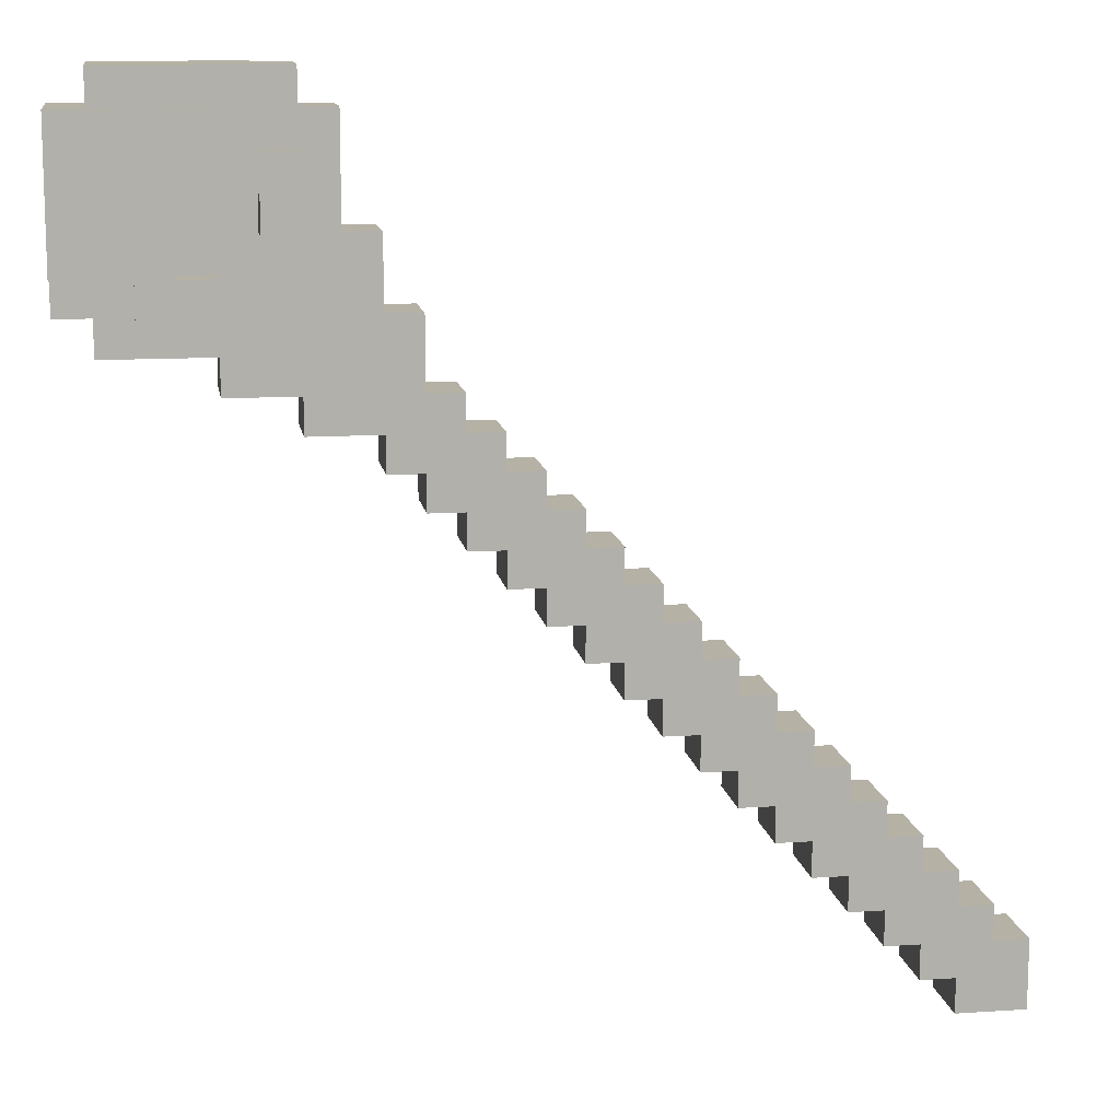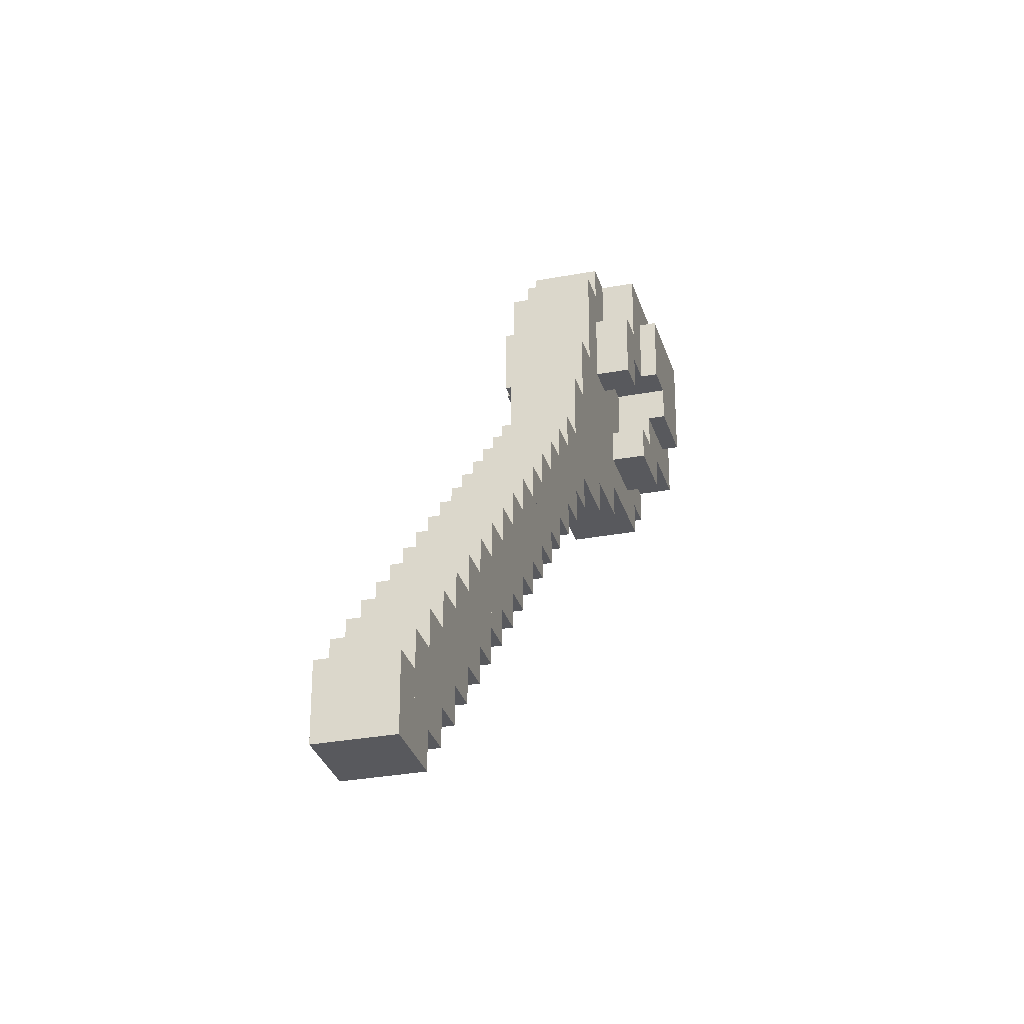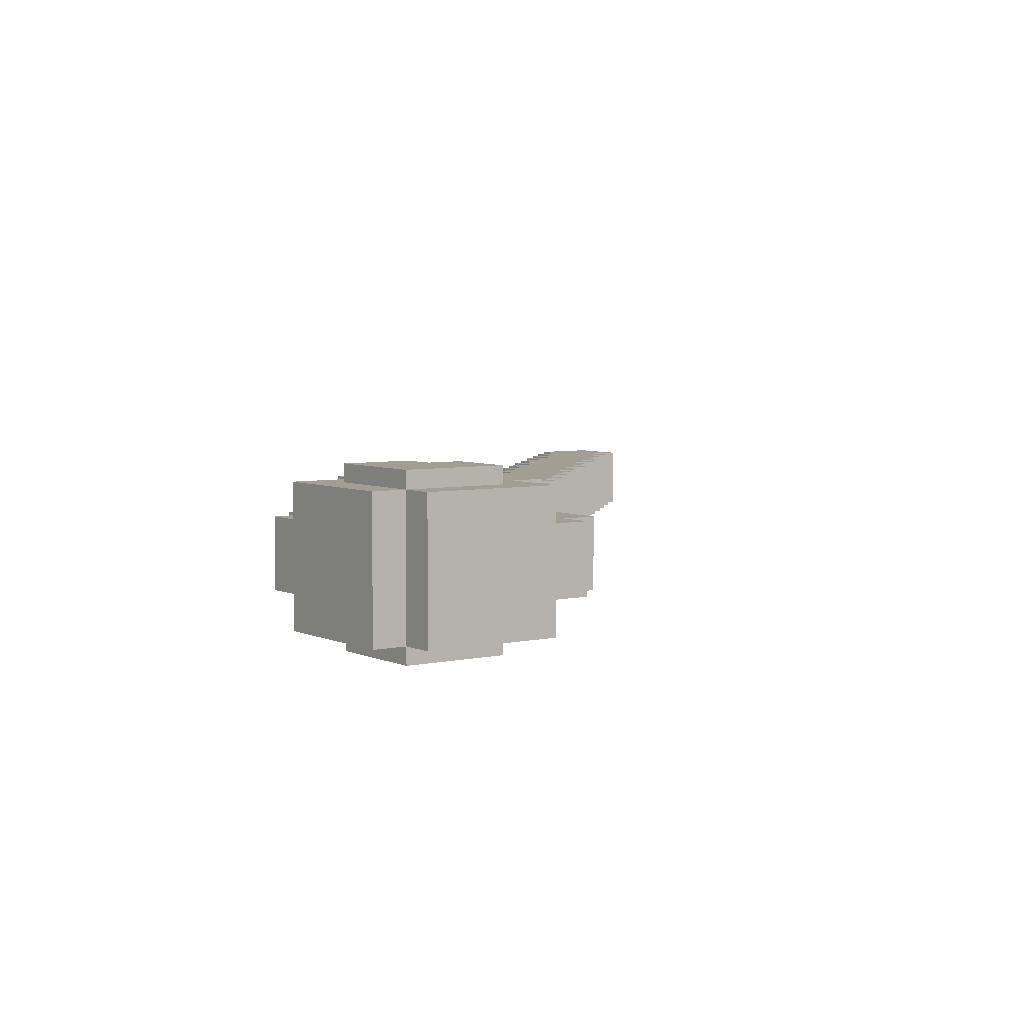
<metadata>
{"format":"obj","ext":"obj","renderer":"f3d","projection":"perspective","resolution":1024,"background":"white","views":[{"elev":11.9,"azim":-9.0,"up":"+Y"},{"elev":-30.0,"azim":105.5,"up":"+Y"},{"elev":5.1,"azim":-125.5,"up":"+Z"}]}
</metadata>
<code>
v -3 15 1
v -3 15 -1
v -4 15 1
v -4 15 -1
v -4 17 -1
v -4 17 1
v -3 17 -1
v -3 17 1
v -2 12 1
v -2 12 -1
v -3 12 1
v -3 12 -1
v -3 16 -1
v -3 16 1
v -2 16 -1
v -2 16 1
v -6 14 2.5
v -6 14 -2.5
v -7 14 2.5
v -7 14 -2.5
v -7 15 -2.5
v -7 15 2.5
v -6 15 -2.5
v -6 15 2.5
v -4 13 1
v -4 13 -1
v -6 13 1
v -6 13 -1
v -6 14 -1
v -6 14 1
v -4 14 -1
v -4 14 1
v -1 10 1
v -1 10 -1
v -2 10 1
v -2 10 -1
v -2 13 -1
v -2 13 1
v -1 13 -1
v -1 13 1
v -4 12 1
v -4 12 -1
v -3 13 -1
v -3 13 1
v -5 12 1
v -5 12 -1
v -6 12 1
v -6 12 -1
v -5 13 -1
v -5 13 1
v -4 9 1
v -4 9 -1
v -5 9 1
v -5 9 -1
v -7 10 1
v -7 10 -1
v -8 10 1
v -8 10 -1
v -8 12 -1
v -8 12 1
v -7 12 -1
v -7 12 1
v -8 11 1
v -8 11 -1
v -9 11 1
v -9 11 -1
v -9 12 -1
v -9 12 1
v 0 9 1
v 0 9 -1
v -1 9 1
v -1 9 -1
v -1 11 -1
v -1 11 1
v 0 11 -1
v 0 11 1
v -5 10 1
v -5 10 -1
v -7 11 -1
v -7 11 1
v -5 11 -1
v -5 11 1
v -2 8 1
v -2 8 -1
v -3 8 1
v -3 8 -1
v -3 10 -1
v -3 10 1
v -3 9 1
v -3 9 -1
v -4 10 -1
v -4 10 1
v 1 8 1
v 1 8 -1
v 0 8 1
v 0 8 -1
v 1 9 -1
v 1 9 1
v -1 8 1
v -1 8 -1
v -2 9 -1
v -2 9 1
v 2 7 1
v 2 7 -1
v 1 7 1
v 1 7 -1
v 2 8 -1
v 2 8 1
v 0 7 1
v 0 7 -1
v -1 7 1
v -1 7 -1
v 3 6 1
v 3 6 -1
v 2 6 1
v 2 6 -1
v 3 7 -1
v 3 7 1
v 1 6 1
v 1 6 -1
v 0 6 1
v 0 6 -1
v 4 5 1
v 4 5 -1
v 3 5 1
v 3 5 -1
v 4 6 -1
v 4 6 1
v 2 5 1
v 2 5 -1
v 1 5 1
v 1 5 -1
v 5 4 1
v 5 4 -1
v 4 4 1
v 4 4 -1
v 5 5 -1
v 5 5 1
v 3 4 1
v 3 4 -1
v 2 4 1
v 2 4 -1
v 6 3 1
v 6 3 -1
v 5 3 1
v 5 3 -1
v 6 4 -1
v 6 4 1
v 4 3 1
v 4 3 -1
v 3 3 1
v 3 3 -1
v 7 2 1
v 7 2 -1
v 6 2 1
v 6 2 -1
v 7 3 -1
v 7 3 1
v 5 2 1
v 5 2 -1
v 4 2 1
v 4 2 -1
v 8 1 1
v 8 1 -1
v 7 1 1
v 7 1 -1
v 8 2 -1
v 8 2 1
v 6 1 1
v 6 1 -1
v 5 1 1
v 5 1 -1
v 9 0 1
v 9 0 -1
v 8 0 1
v 8 0 -1
v 9 1 -1
v 9 1 1
v 7 0 1
v 7 0 -1
v 6 0 1
v 6 0 -1
v 10 -1 1
v 10 -1 -1
v 9 -1 1
v 9 -1 -1
v 10 0 -1
v 10 0 1
v 8 -1 1
v 8 -1 -1
v 7 -1 1
v 7 -1 -1
v 11 -2 1
v 11 -2 -1
v 10 -2 1
v 10 -2 -1
v 11 -1 -1
v 11 -1 1
v 9 -2 1
v 9 -2 -1
v 8 -2 1
v 8 -2 -1
v 12 -3 1
v 12 -3 -1
v 11 -3 1
v 11 -3 -1
v 12 -2 -1
v 12 -2 1
v 10 -3 1
v 10 -3 -1
v 9 -3 1
v 9 -3 -1
v 13 -4 1
v 13 -4 -1
v 12 -4 1
v 12 -4 -1
v 13 -3 -1
v 13 -3 1
v 11 -4 1
v 11 -4 -1
v 10 -4 1
v 10 -4 -1
v 14 -5 1
v 14 -5 -1
v 13 -5 1
v 13 -5 -1
v 14 -4 -1
v 14 -4 1
v 12 -5 1
v 12 -5 -1
v 11 -5 1
v 11 -5 -1
v 15 -6 1
v 15 -6 -1
v 14 -6 1
v 14 -6 -1
v 15 -5 -1
v 15 -5 1
v 13 -6 1
v 13 -6 -1
v 12 -6 1
v 12 -6 -1
v 16 -8 1
v 16 -8 -1
v 15 -8 1
v 15 -8 -1
v 16 -6 -1
v 16 -6 1
v 14 -7 1
v 14 -7 -1
v 13 -7 1
v 13 -7 -1
v 14 -8 1
v 14 -8 -1
v 15 -7 -1
v 15 -7 1
v -4 14 2
v -4 14 -2
v -5 14 2
v -5 14 -2
v -5 17 -2
v -5 17 2
v -4 17 -2
v -4 17 2
v -5 16 2
v -5 16 -2
v -8 16 2
v -8 16 -2
v -8 17 -2
v -8 17 2
v -8 12 2
v -8 12 -2
v -9 12 2
v -9 12 -2
v -9 16 -2
v -9 16 2
v -3 13 2
v -3 13 -2
v -4 13 2
v -4 13 -2
v -4 15 -2
v -4 15 2
v -3 15 -2
v -3 15 2
v -6 11 2
v -6 11 -2
v -7 11 2
v -7 11 -2
v -7 13 -2
v -7 13 2
v -6 13 -2
v -6 13 2
v -7 12 2
v -7 12 -2
v -8 13 -2
v -8 13 2
v -5 11 2
v -5 11 -2
v -6 12 -2
v -6 12 2
v -5 12 -2
v -5 12 2
v -5 14 2.5
v -5 14 -2.5
v -6 16 -2.5
v -6 16 2.5
v -5 16 -2.5
v -5 16 2.5
v -8 15 2.5
v -8 15 -2.5
v -8 16 -2.5
v -8 16 2.5
v -7 13 2.5
v -7 13 -2.5
v -8 13 2.5
v -8 13 -2.5
v -6 13 2.5
v -6 13 -2.5
f 3 2 1
f 2 3 4
f 3 5 4
f 5 3 6
f 5 2 4
f 2 5 7
f 8 3 1
f 3 8 6
f 8 2 7
f 2 8 1
f 5 8 7
f 8 5 6
f 11 10 9
f 10 11 12
f 11 13 12
f 13 11 14
f 13 10 12
f 10 13 15
f 16 11 9
f 11 16 14
f 16 10 15
f 10 16 9
f 13 16 15
f 16 13 14
f 19 18 17
f 18 19 20
f 19 21 20
f 21 19 22
f 21 18 20
f 18 21 23
f 24 19 17
f 19 24 22
f 24 18 23
f 18 24 17
f 21 24 23
f 24 21 22
f 27 26 25
f 26 27 28
f 27 29 28
f 29 27 30
f 29 26 28
f 26 29 31
f 32 27 25
f 27 32 30
f 32 26 31
f 26 32 25
f 29 32 31
f 32 29 30
f 35 34 33
f 34 35 36
f 35 37 36
f 37 35 38
f 37 34 36
f 34 37 39
f 40 35 33
f 35 40 38
f 40 34 39
f 34 40 33
f 37 40 39
f 40 37 38
f 41 12 11
f 12 41 42
f 41 26 42
f 26 41 25
f 26 12 42
f 12 26 43
f 44 41 11
f 41 44 25
f 44 12 43
f 12 44 11
f 26 44 43
f 44 26 25
f 47 46 45
f 46 47 48
f 47 28 48
f 28 47 27
f 28 46 48
f 46 28 49
f 50 47 45
f 47 50 27
f 50 46 49
f 46 50 45
f 28 50 49
f 50 28 27
f 53 52 51
f 52 53 54
f 53 46 54
f 46 53 45
f 46 52 54
f 52 46 42
f 41 53 51
f 53 41 45
f 41 52 42
f 52 41 51
f 46 41 42
f 41 46 45
f 57 56 55
f 56 57 58
f 57 59 58
f 59 57 60
f 59 56 58
f 56 59 61
f 62 57 55
f 57 62 60
f 62 56 61
f 56 62 55
f 59 62 61
f 62 59 60
f 65 64 63
f 64 65 66
f 65 67 66
f 67 65 68
f 67 64 66
f 64 67 59
f 60 65 63
f 65 60 68
f 60 64 59
f 64 60 63
f 67 60 59
f 60 67 68
f 71 70 69
f 70 71 72
f 71 73 72
f 73 71 74
f 73 70 72
f 70 73 75
f 76 71 69
f 71 76 74
f 76 70 75
f 70 76 69
f 73 76 75
f 76 73 74
f 55 78 77
f 78 55 56
f 55 79 56
f 79 55 80
f 79 78 56
f 78 79 81
f 82 55 77
f 55 82 80
f 82 78 81
f 78 82 77
f 79 82 81
f 82 79 80
f 85 84 83
f 84 85 86
f 85 87 86
f 87 85 88
f 87 84 86
f 84 87 36
f 35 85 83
f 85 35 88
f 35 84 36
f 84 35 83
f 87 35 36
f 35 87 88
f 51 90 89
f 90 51 52
f 51 91 52
f 91 51 92
f 91 90 52
f 90 91 87
f 88 51 89
f 51 88 92
f 88 90 87
f 90 88 89
f 91 88 87
f 88 91 92
f 95 94 93
f 94 95 96
f 95 70 96
f 70 95 69
f 70 94 96
f 94 70 97
f 98 95 93
f 95 98 69
f 98 94 97
f 94 98 93
f 70 98 97
f 98 70 69
f 83 100 99
f 100 83 84
f 83 101 84
f 101 83 102
f 101 100 84
f 100 101 72
f 71 83 99
f 83 71 102
f 71 100 72
f 100 71 99
f 101 71 72
f 71 101 102
f 105 104 103
f 104 105 106
f 105 94 106
f 94 105 93
f 94 104 106
f 104 94 107
f 108 105 103
f 105 108 93
f 108 104 107
f 104 108 103
f 94 108 107
f 108 94 93
f 111 110 109
f 110 111 112
f 111 100 112
f 100 111 99
f 100 110 112
f 110 100 96
f 95 111 109
f 111 95 99
f 95 110 96
f 110 95 109
f 100 95 96
f 95 100 99
f 115 114 113
f 114 115 116
f 115 104 116
f 104 115 103
f 104 114 116
f 114 104 117
f 118 115 113
f 115 118 103
f 118 114 117
f 114 118 113
f 104 118 117
f 118 104 103
f 121 120 119
f 120 121 122
f 121 110 122
f 110 121 109
f 110 120 122
f 120 110 106
f 105 121 119
f 121 105 109
f 105 120 106
f 120 105 119
f 110 105 106
f 105 110 109
f 125 124 123
f 124 125 126
f 125 114 126
f 114 125 113
f 114 124 126
f 124 114 127
f 128 125 123
f 125 128 113
f 128 124 127
f 124 128 123
f 114 128 127
f 128 114 113
f 131 130 129
f 130 131 132
f 131 120 132
f 120 131 119
f 120 130 132
f 130 120 116
f 115 131 129
f 131 115 119
f 115 130 116
f 130 115 129
f 120 115 116
f 115 120 119
f 135 134 133
f 134 135 136
f 135 124 136
f 124 135 123
f 124 134 136
f 134 124 137
f 138 135 133
f 135 138 123
f 138 134 137
f 134 138 133
f 124 138 137
f 138 124 123
f 141 140 139
f 140 141 142
f 141 130 142
f 130 141 129
f 130 140 142
f 140 130 126
f 125 141 139
f 141 125 129
f 125 140 126
f 140 125 139
f 130 125 126
f 125 130 129
f 145 144 143
f 144 145 146
f 145 134 146
f 134 145 133
f 134 144 146
f 144 134 147
f 148 145 143
f 145 148 133
f 148 144 147
f 144 148 143
f 134 148 147
f 148 134 133
f 151 150 149
f 150 151 152
f 151 140 152
f 140 151 139
f 140 150 152
f 150 140 136
f 135 151 149
f 151 135 139
f 135 150 136
f 150 135 149
f 140 135 136
f 135 140 139
f 155 154 153
f 154 155 156
f 155 144 156
f 144 155 143
f 144 154 156
f 154 144 157
f 158 155 153
f 155 158 143
f 158 154 157
f 154 158 153
f 144 158 157
f 158 144 143
f 161 160 159
f 160 161 162
f 161 150 162
f 150 161 149
f 150 160 162
f 160 150 146
f 145 161 159
f 161 145 149
f 145 160 146
f 160 145 159
f 150 145 146
f 145 150 149
f 165 164 163
f 164 165 166
f 165 154 166
f 154 165 153
f 154 164 166
f 164 154 167
f 168 165 163
f 165 168 153
f 168 164 167
f 164 168 163
f 154 168 167
f 168 154 153
f 171 170 169
f 170 171 172
f 171 160 172
f 160 171 159
f 160 170 172
f 170 160 156
f 155 171 169
f 171 155 159
f 155 170 156
f 170 155 169
f 160 155 156
f 155 160 159
f 175 174 173
f 174 175 176
f 175 164 176
f 164 175 163
f 164 174 176
f 174 164 177
f 178 175 173
f 175 178 163
f 178 174 177
f 174 178 173
f 164 178 177
f 178 164 163
f 181 180 179
f 180 181 182
f 181 170 182
f 170 181 169
f 170 180 182
f 180 170 166
f 165 181 179
f 181 165 169
f 165 180 166
f 180 165 179
f 170 165 166
f 165 170 169
f 185 184 183
f 184 185 186
f 185 174 186
f 174 185 173
f 174 184 186
f 184 174 187
f 188 185 183
f 185 188 173
f 188 184 187
f 184 188 183
f 174 188 187
f 188 174 173
f 191 190 189
f 190 191 192
f 191 180 192
f 180 191 179
f 180 190 192
f 190 180 176
f 175 191 189
f 191 175 179
f 175 190 176
f 190 175 189
f 180 175 176
f 175 180 179
f 195 194 193
f 194 195 196
f 195 184 196
f 184 195 183
f 184 194 196
f 194 184 197
f 198 195 193
f 195 198 183
f 198 194 197
f 194 198 193
f 184 198 197
f 198 184 183
f 201 200 199
f 200 201 202
f 201 190 202
f 190 201 189
f 190 200 202
f 200 190 186
f 185 201 199
f 201 185 189
f 185 200 186
f 200 185 199
f 190 185 186
f 185 190 189
f 205 204 203
f 204 205 206
f 205 194 206
f 194 205 193
f 194 204 206
f 204 194 207
f 208 205 203
f 205 208 193
f 208 204 207
f 204 208 203
f 194 208 207
f 208 194 193
f 211 210 209
f 210 211 212
f 211 200 212
f 200 211 199
f 200 210 212
f 210 200 196
f 195 211 209
f 211 195 199
f 195 210 196
f 210 195 209
f 200 195 196
f 195 200 199
f 215 214 213
f 214 215 216
f 215 204 216
f 204 215 203
f 204 214 216
f 214 204 217
f 218 215 213
f 215 218 203
f 218 214 217
f 214 218 213
f 204 218 217
f 218 204 203
f 221 220 219
f 220 221 222
f 221 210 222
f 210 221 209
f 210 220 222
f 220 210 206
f 205 221 219
f 221 205 209
f 205 220 206
f 220 205 219
f 210 205 206
f 205 210 209
f 225 224 223
f 224 225 226
f 225 214 226
f 214 225 213
f 214 224 226
f 224 214 227
f 228 225 223
f 225 228 213
f 228 224 227
f 224 228 223
f 214 228 227
f 228 214 213
f 231 230 229
f 230 231 232
f 231 220 232
f 220 231 219
f 220 230 232
f 230 220 216
f 215 231 229
f 231 215 219
f 215 230 216
f 230 215 229
f 220 215 216
f 215 220 219
f 235 234 233
f 234 235 236
f 235 224 236
f 224 235 223
f 224 234 236
f 234 224 237
f 238 235 233
f 235 238 223
f 238 234 237
f 234 238 233
f 224 238 237
f 238 224 223
f 241 240 239
f 240 241 242
f 241 230 242
f 230 241 229
f 230 240 242
f 240 230 226
f 225 241 239
f 241 225 229
f 225 240 226
f 240 225 239
f 230 225 226
f 225 230 229
f 245 244 243
f 244 245 246
f 245 234 246
f 234 245 233
f 234 244 246
f 244 234 247
f 248 245 243
f 245 248 233
f 248 244 247
f 244 248 243
f 234 248 247
f 248 234 233
f 251 250 249
f 250 251 252
f 251 240 252
f 240 251 239
f 240 250 252
f 250 240 236
f 235 251 249
f 251 235 239
f 235 250 236
f 250 235 249
f 240 235 236
f 235 240 239
f 253 246 245
f 246 253 254
f 253 250 254
f 250 253 249
f 250 246 254
f 246 250 255
f 256 253 245
f 253 256 249
f 256 246 255
f 246 256 245
f 250 256 255
f 256 250 249
f 65 64 63
f 64 65 66
f 65 67 66
f 67 65 68
f 67 64 66
f 64 67 59
f 60 65 63
f 65 60 68
f 60 64 59
f 64 60 63
f 67 60 59
f 60 67 68
f 51 90 89
f 90 51 52
f 51 91 52
f 91 51 92
f 91 90 52
f 90 91 87
f 88 51 89
f 51 88 92
f 88 90 87
f 90 88 89
f 91 88 87
f 88 91 92
f 259 258 257
f 258 259 260
f 259 261 260
f 261 259 262
f 261 258 260
f 258 261 263
f 264 259 257
f 259 264 262
f 264 258 263
f 258 264 257
f 261 264 263
f 264 261 262
f 267 266 265
f 266 267 268
f 267 269 268
f 269 267 270
f 269 266 268
f 266 269 261
f 262 267 265
f 267 262 270
f 262 266 261
f 266 262 265
f 269 262 261
f 262 269 270
f 273 272 271
f 272 273 274
f 273 275 274
f 275 273 276
f 275 272 274
f 272 275 268
f 267 273 271
f 273 267 276
f 267 272 268
f 272 267 271
f 275 267 268
f 267 275 276
f 279 278 277
f 278 279 280
f 279 281 280
f 281 279 282
f 281 278 280
f 278 281 283
f 284 279 277
f 279 284 282
f 284 278 283
f 278 284 277
f 281 284 283
f 284 281 282
f 287 286 285
f 286 287 288
f 287 289 288
f 289 287 290
f 289 286 288
f 286 289 291
f 292 287 285
f 287 292 290
f 292 286 291
f 286 292 285
f 289 292 291
f 292 289 290
f 271 294 293
f 294 271 272
f 271 295 272
f 295 271 296
f 295 294 272
f 294 295 289
f 290 271 293
f 271 290 296
f 290 294 289
f 294 290 293
f 295 290 289
f 290 295 296
f 285 298 297
f 298 285 286
f 285 299 286
f 299 285 300
f 299 298 286
f 298 299 301
f 302 285 297
f 285 302 300
f 302 298 301
f 298 302 297
f 299 302 301
f 302 299 300
f 267 266 265
f 266 267 268
f 267 269 268
f 269 267 270
f 269 266 268
f 266 269 261
f 262 267 265
f 267 262 270
f 262 266 261
f 266 262 265
f 269 262 261
f 262 269 270
f 271 294 293
f 294 271 272
f 271 295 272
f 295 271 296
f 295 294 272
f 294 295 289
f 290 271 293
f 271 290 296
f 290 294 289
f 294 290 293
f 295 290 289
f 290 295 296
f 17 304 303
f 304 17 18
f 17 305 18
f 305 17 306
f 305 304 18
f 304 305 307
f 308 17 303
f 17 308 306
f 308 304 307
f 304 308 303
f 305 308 307
f 308 305 306
f 309 23 24
f 23 309 310
f 309 311 310
f 311 309 312
f 311 23 310
f 23 311 305
f 306 309 24
f 309 306 312
f 306 23 305
f 23 306 24
f 311 306 305
f 306 311 312
f 315 314 313
f 314 315 316
f 315 310 316
f 310 315 309
f 310 314 316
f 314 310 21
f 22 315 313
f 315 22 309
f 22 314 21
f 314 22 313
f 310 22 21
f 22 310 309
f 313 318 317
f 318 313 314
f 313 20 314
f 20 313 19
f 20 318 314
f 318 20 18
f 17 313 317
f 313 17 19
f 17 318 18
f 318 17 317
f 20 17 18
f 17 20 19
f 309 23 24
f 23 309 310
f 309 311 310
f 311 309 312
f 311 23 310
f 23 311 305
f 306 309 24
f 309 306 312
f 306 23 305
f 23 306 24
f 311 306 305
f 306 311 312
f 45 42 41
f 42 45 46
f 45 49 46
f 49 45 50
f 49 42 46
f 42 49 26
f 25 45 41
f 45 25 50
f 25 42 26
f 42 25 41
f 49 25 26
f 25 49 50
f 92 36 35
f 36 92 91
f 92 42 91
f 42 92 41
f 42 36 91
f 36 42 10
f 9 92 35
f 92 9 41
f 9 36 10
f 36 9 35
f 42 9 10
f 9 42 41
f 102 72 71
f 72 102 101
f 102 36 101
f 36 102 35
f 36 72 101
f 72 36 34
f 33 102 71
f 102 33 35
f 33 72 34
f 72 33 71
f 36 33 34
f 33 36 35
f 99 96 95
f 96 99 100
f 99 72 100
f 72 99 71
f 72 96 100
f 96 72 70
f 69 99 95
f 99 69 71
f 69 96 70
f 96 69 95
f 72 69 70
f 69 72 71
f 109 106 105
f 106 109 110
f 109 96 110
f 96 109 95
f 96 106 110
f 106 96 94
f 93 109 105
f 109 93 95
f 93 106 94
f 106 93 105
f 96 93 94
f 93 96 95
f 119 116 115
f 116 119 120
f 119 106 120
f 106 119 105
f 106 116 120
f 116 106 104
f 103 119 115
f 119 103 105
f 103 116 104
f 116 103 115
f 106 103 104
f 103 106 105
f 129 126 125
f 126 129 130
f 129 116 130
f 116 129 115
f 116 126 130
f 126 116 114
f 113 129 125
f 129 113 115
f 113 126 114
f 126 113 125
f 116 113 114
f 113 116 115
f 139 136 135
f 136 139 140
f 139 126 140
f 126 139 125
f 126 136 140
f 136 126 124
f 123 139 135
f 139 123 125
f 123 136 124
f 136 123 135
f 126 123 124
f 123 126 125
f 149 146 145
f 146 149 150
f 149 136 150
f 136 149 135
f 136 146 150
f 146 136 134
f 133 149 145
f 149 133 135
f 133 146 134
f 146 133 145
f 136 133 134
f 133 136 135
f 159 156 155
f 156 159 160
f 159 146 160
f 146 159 145
f 146 156 160
f 156 146 144
f 143 159 155
f 159 143 145
f 143 156 144
f 156 143 155
f 146 143 144
f 143 146 145
f 169 166 165
f 166 169 170
f 169 156 170
f 156 169 155
f 156 166 170
f 166 156 154
f 153 169 165
f 169 153 155
f 153 166 154
f 166 153 165
f 156 153 154
f 153 156 155
f 179 176 175
f 176 179 180
f 179 166 180
f 166 179 165
f 166 176 180
f 176 166 164
f 163 179 175
f 179 163 165
f 163 176 164
f 176 163 175
f 166 163 164
f 163 166 165
f 189 186 185
f 186 189 190
f 189 176 190
f 176 189 175
f 176 186 190
f 186 176 174
f 173 189 185
f 189 173 175
f 173 186 174
f 186 173 185
f 176 173 174
f 173 176 175
f 199 196 195
f 196 199 200
f 199 186 200
f 186 199 185
f 186 196 200
f 196 186 184
f 183 199 195
f 199 183 185
f 183 196 184
f 196 183 195
f 186 183 184
f 183 186 185
f 209 206 205
f 206 209 210
f 209 196 210
f 196 209 195
f 196 206 210
f 206 196 194
f 193 209 205
f 209 193 195
f 193 206 194
f 206 193 205
f 196 193 194
f 193 196 195
f 219 216 215
f 216 219 220
f 219 206 220
f 206 219 205
f 206 216 220
f 216 206 204
f 203 219 215
f 219 203 205
f 203 216 204
f 216 203 215
f 206 203 204
f 203 206 205
f 229 226 225
f 226 229 230
f 229 216 230
f 216 229 215
f 216 226 230
f 226 216 214
f 213 229 225
f 229 213 215
f 213 226 214
f 226 213 225
f 216 213 214
f 213 216 215
f 239 236 235
f 236 239 240
f 239 226 240
f 226 239 225
f 226 236 240
f 236 226 224
f 223 239 235
f 239 223 225
f 223 236 224
f 236 223 235
f 226 223 224
f 223 226 225
f 249 255 256
f 255 249 250
f 249 236 250
f 236 249 235
f 236 255 250
f 255 236 234
f 233 249 256
f 249 233 235
f 233 255 234
f 255 233 256
f 236 233 234
f 233 236 235

</code>
